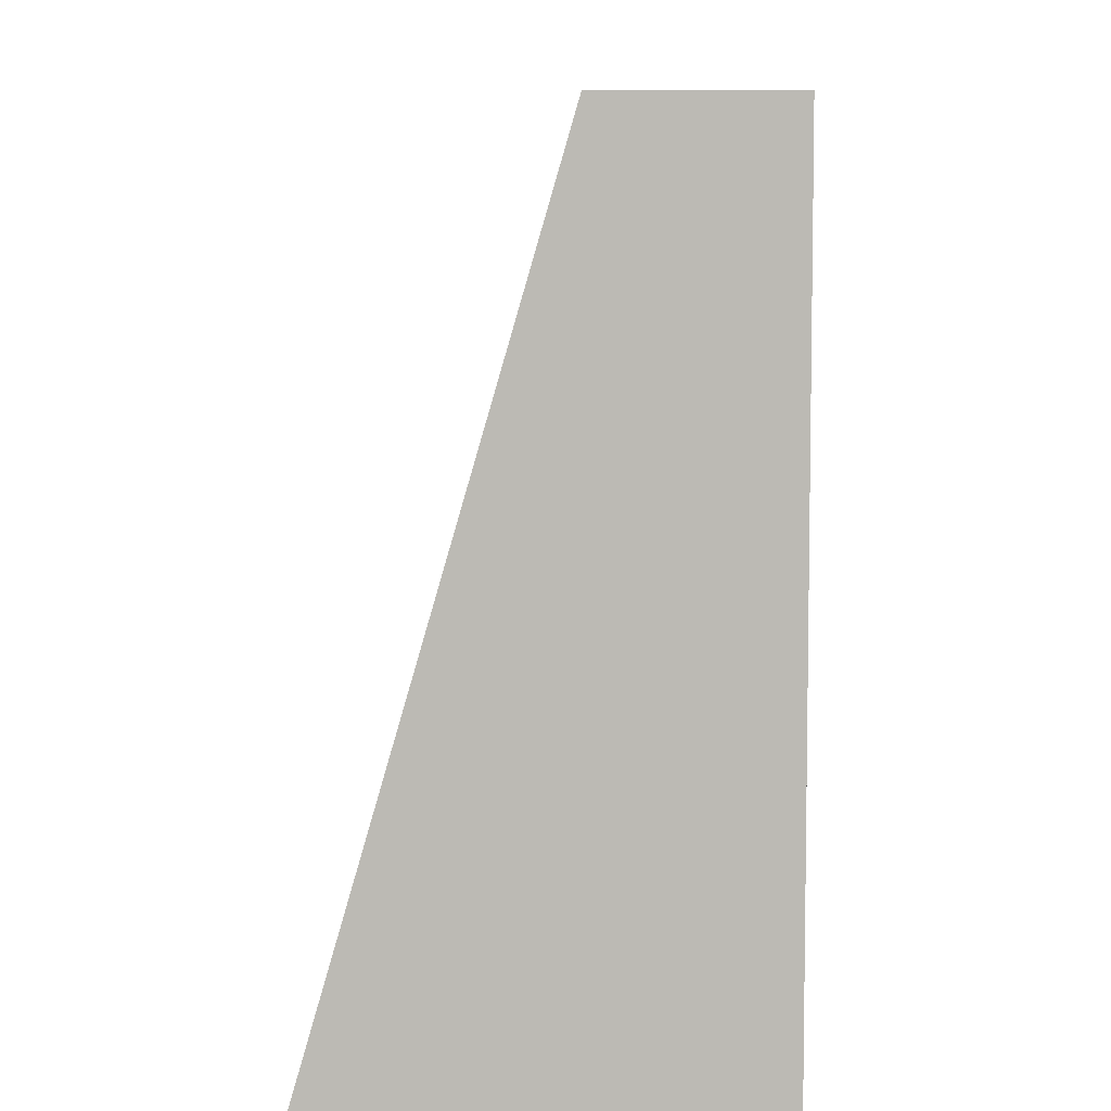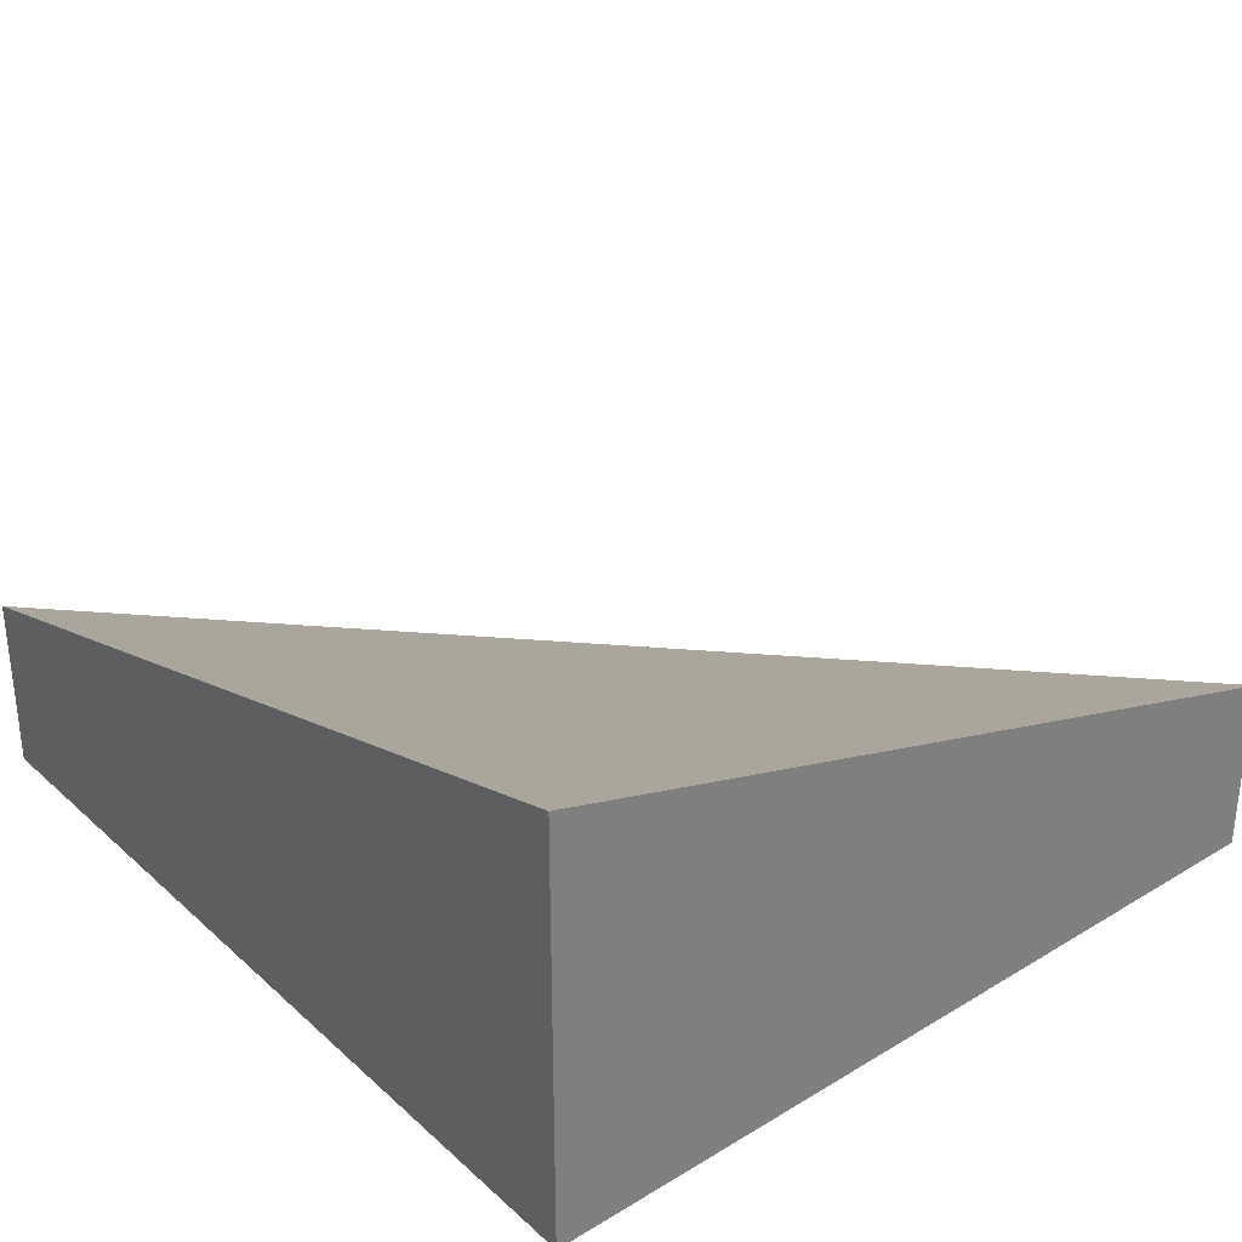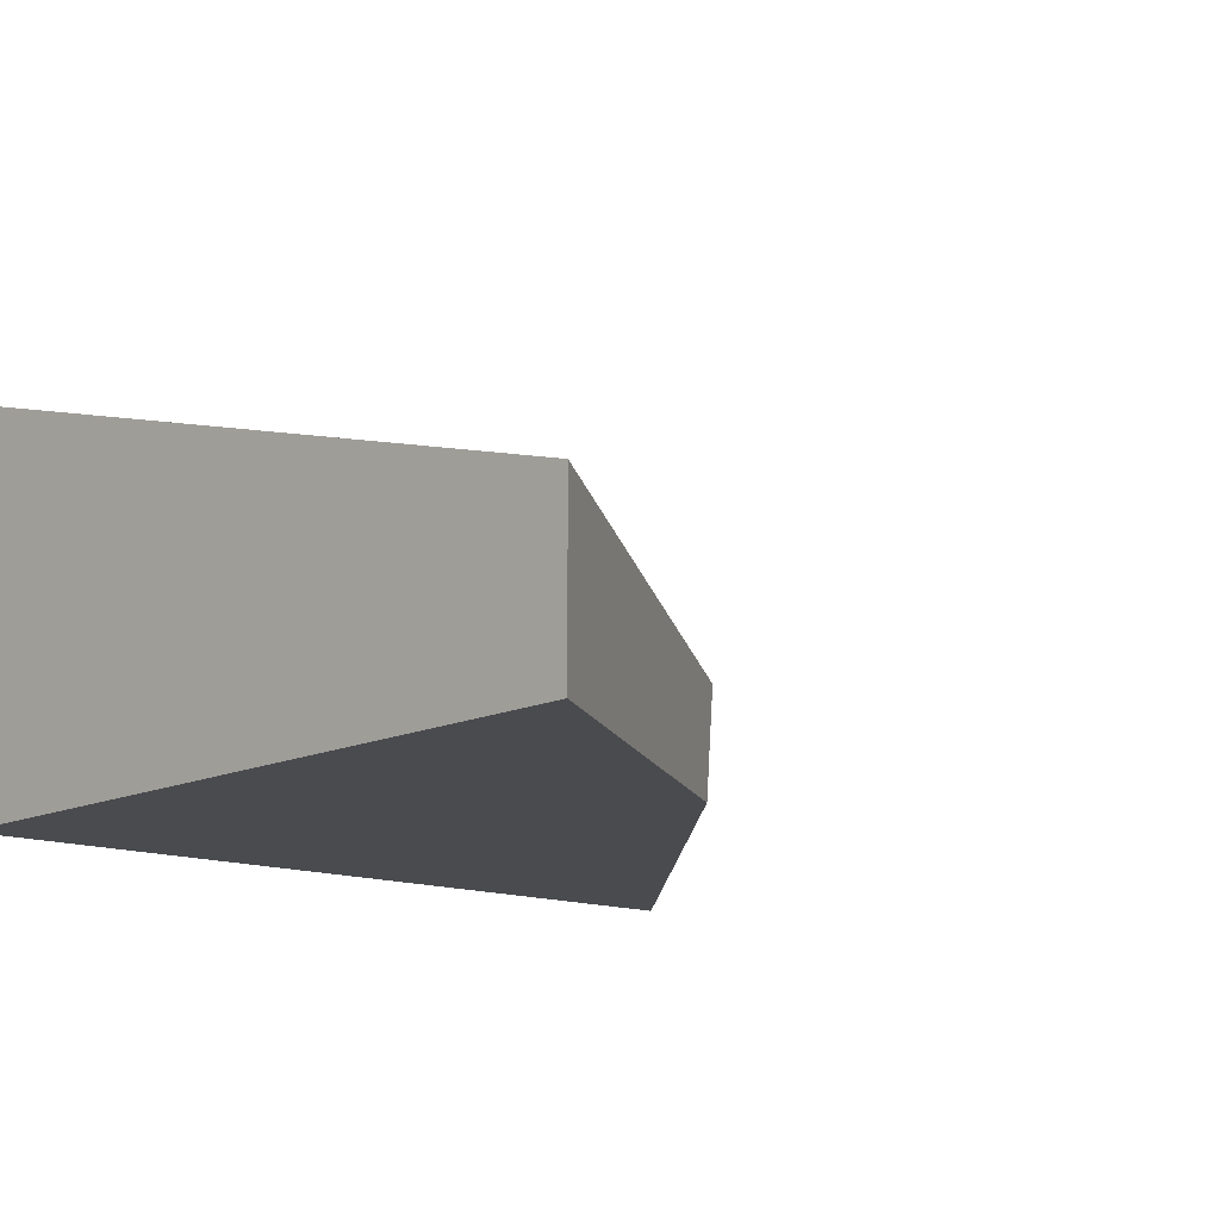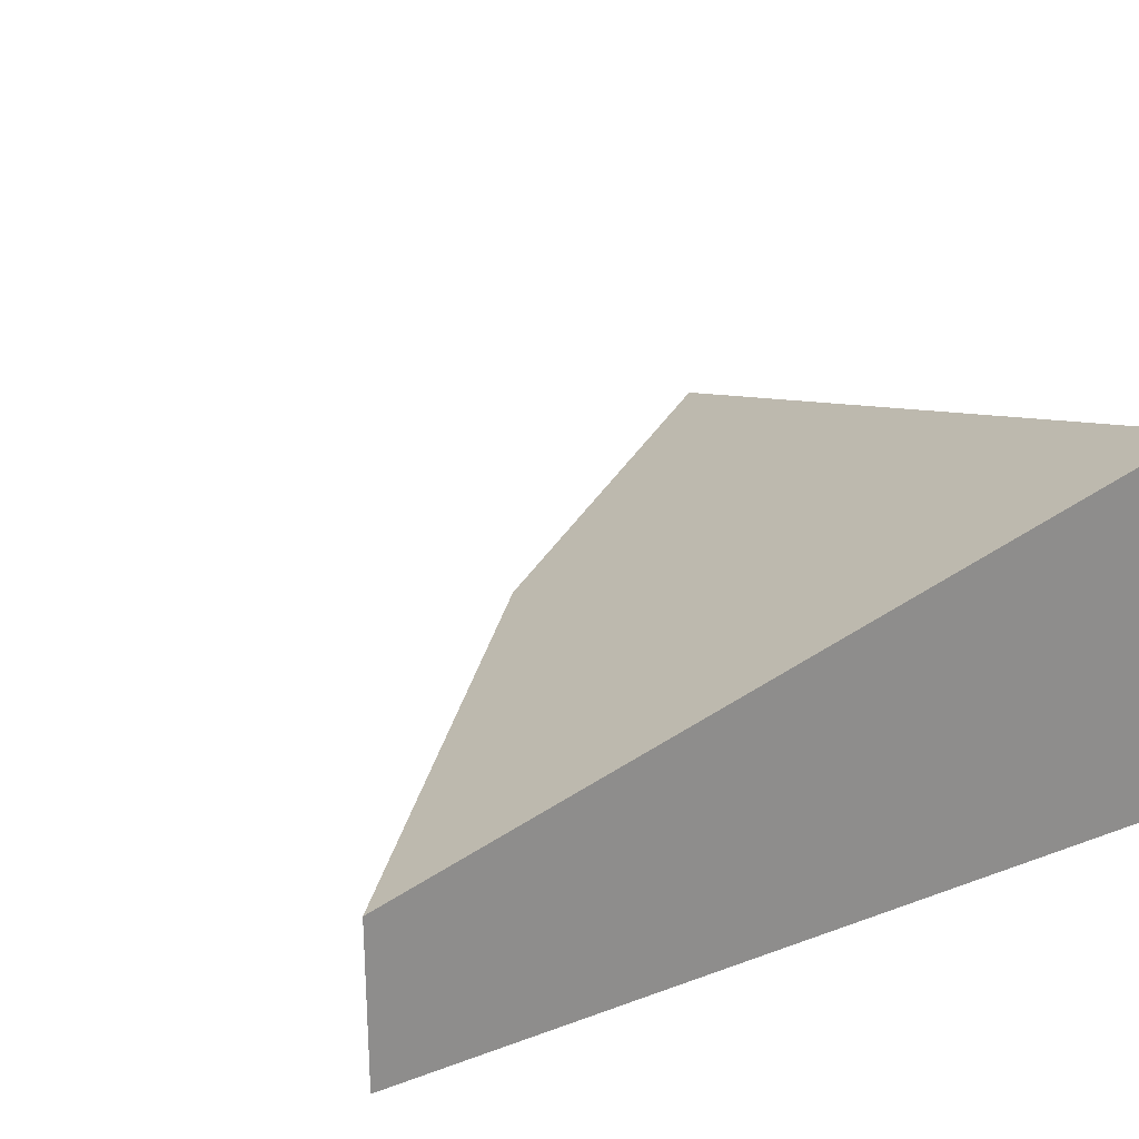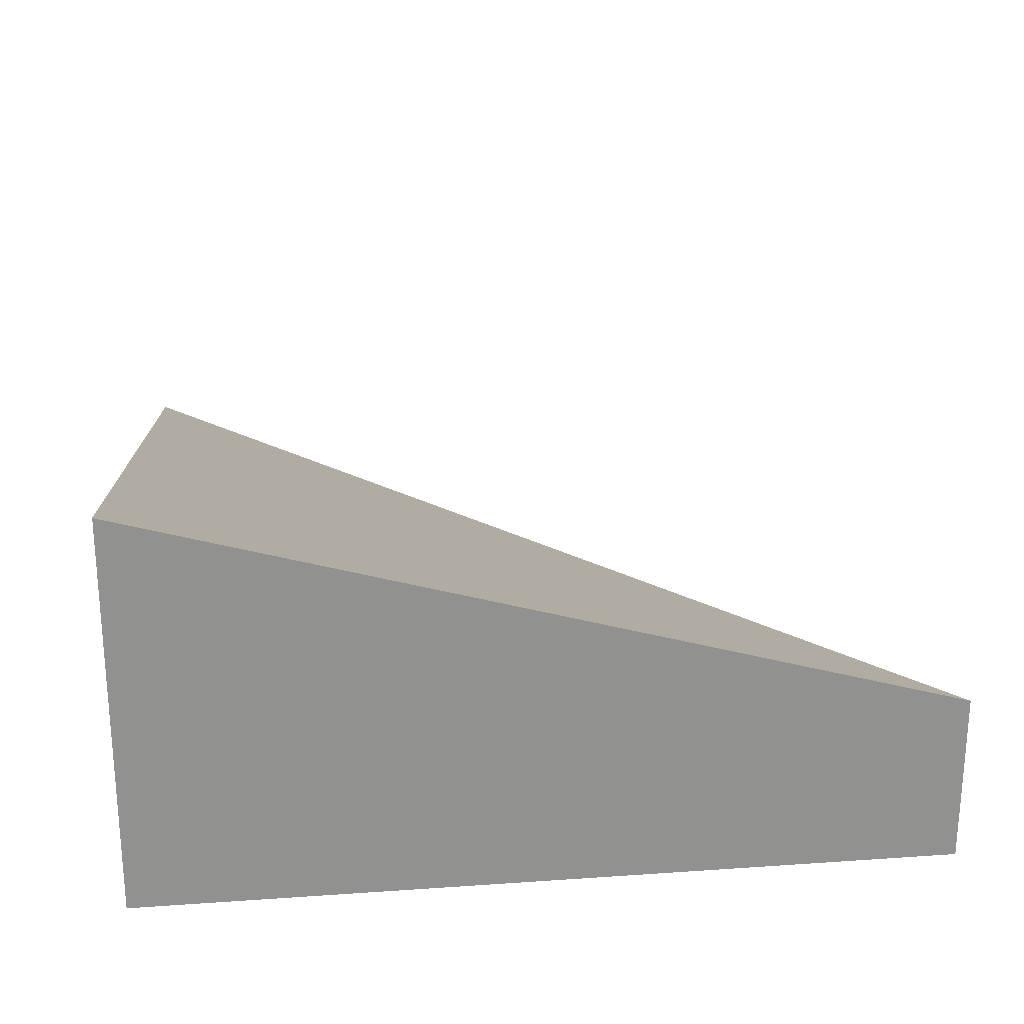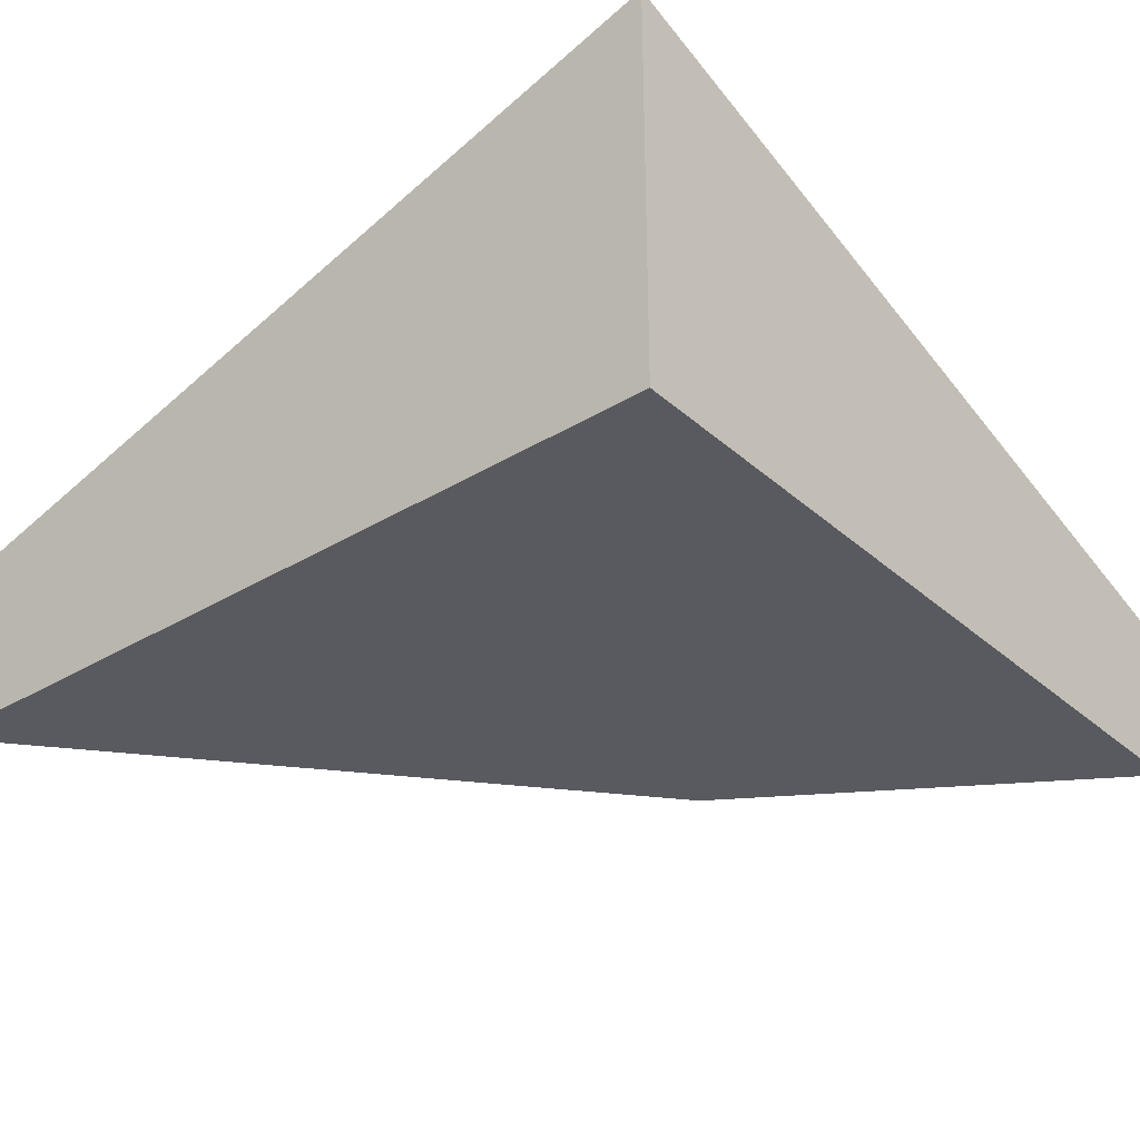
<metadata>
{"format":"obj","ext":"obj","renderer":"f3d","projection":"perspective","resolution":1024,"background":"white","views":[{"elev":7.6,"azim":-88.4,"up":"+Z"},{"elev":31.3,"azim":-128.8,"up":"+Y"},{"elev":-13.9,"azim":-41.9,"up":"+Y"},{"elev":25.8,"azim":149.7,"up":"+Y"},{"elev":24.6,"azim":-95.0,"up":"+Y"},{"elev":-31.9,"azim":-139.4,"up":"+Y"}]}
</metadata>
<code>
o Cube_Cube.001
v -1.421 -0.6999 0.5772
v -1.421 -0.292 0.5772
v -1.472 -0.6999 -1.328
v -1.472 0.2611 -1.328
v -0.5455 -0.6999 -0.001284
v -0.5265 -0.4528 -0.001284
v 0.5278 -0.6999 -1.328
v 0.5278 -0.292 -1.328
f 1 2 4 3
f 3 4 8 7
f 7 8 6 5
f 5 6 2 1
f 3 7 5 1
f 8 4 2 6

</code>
